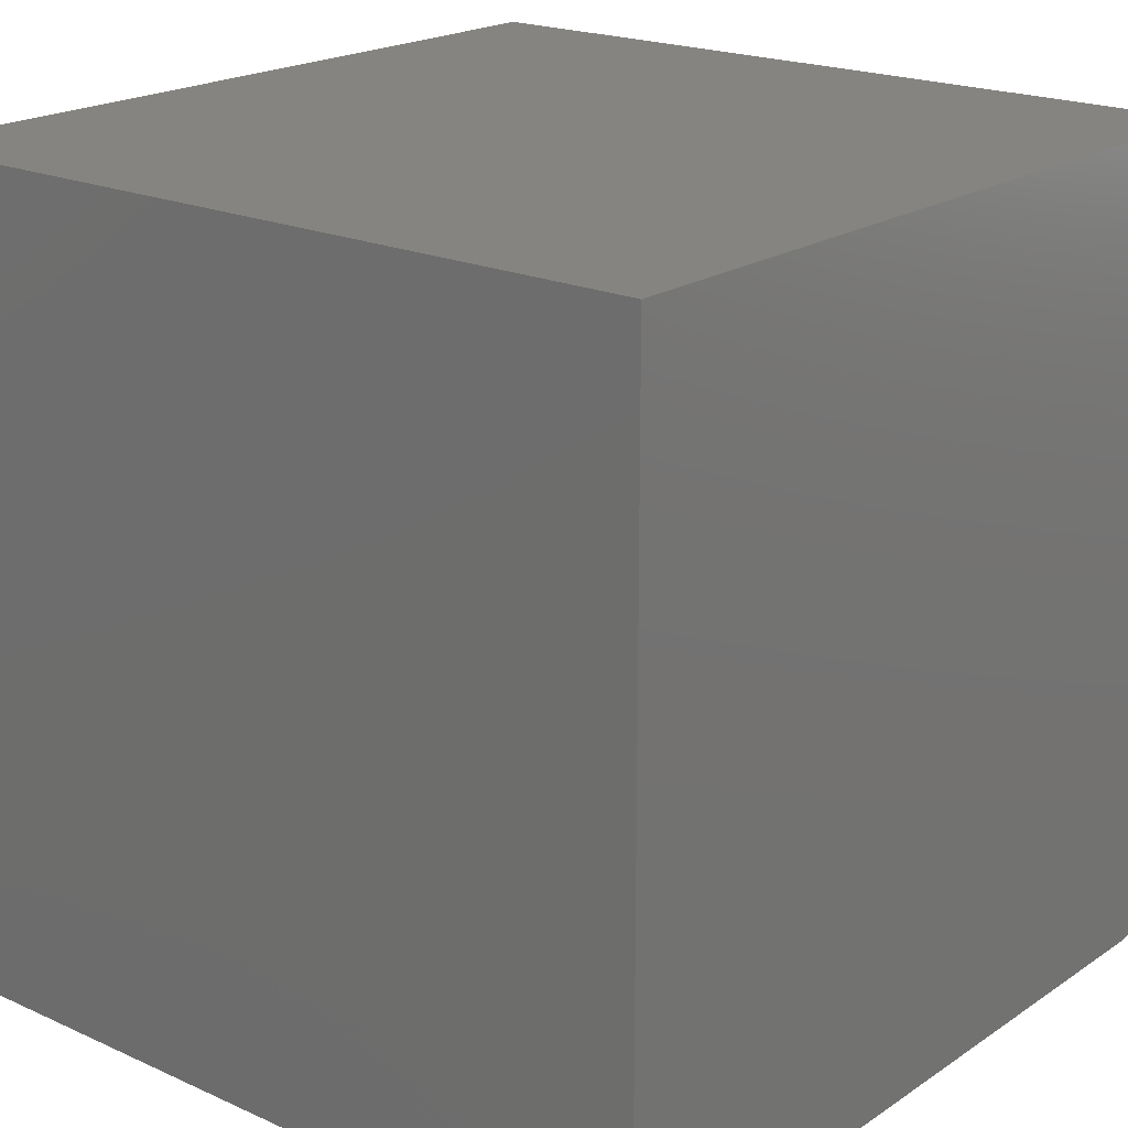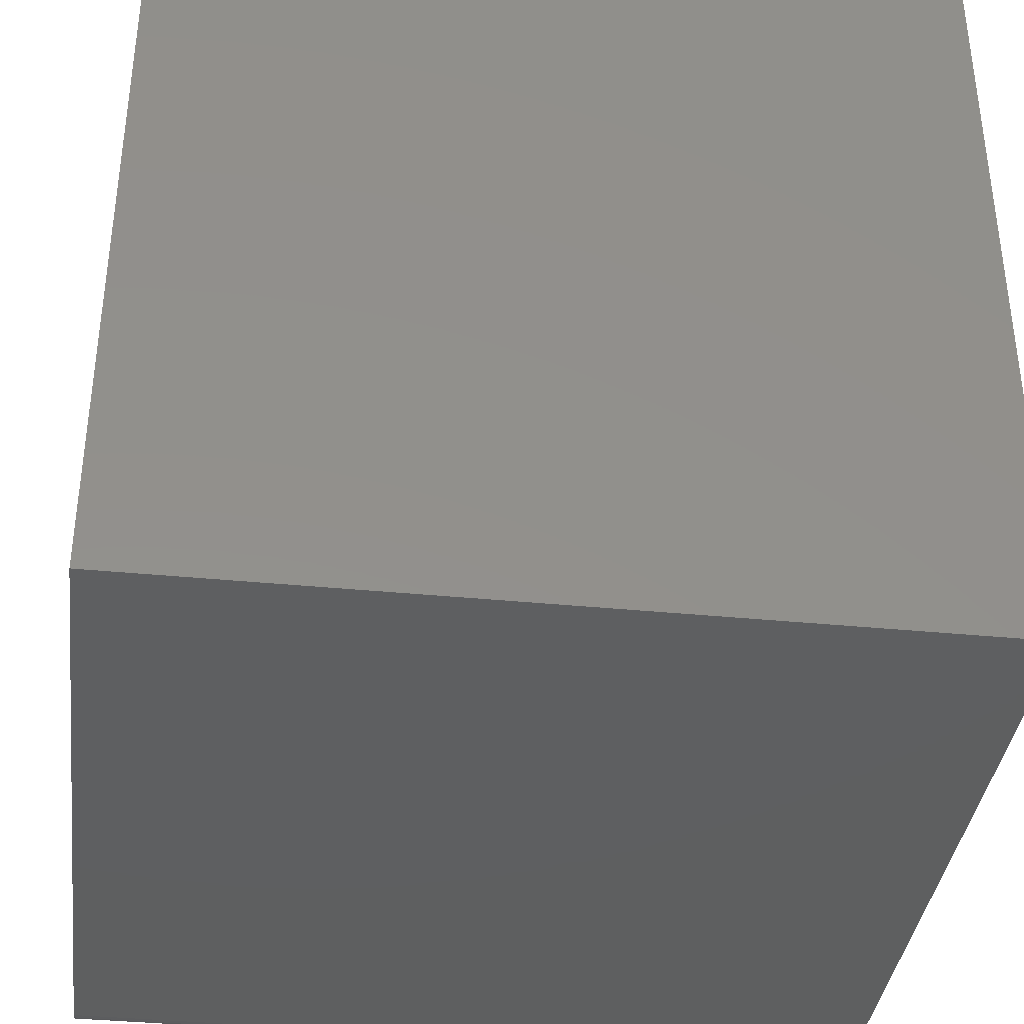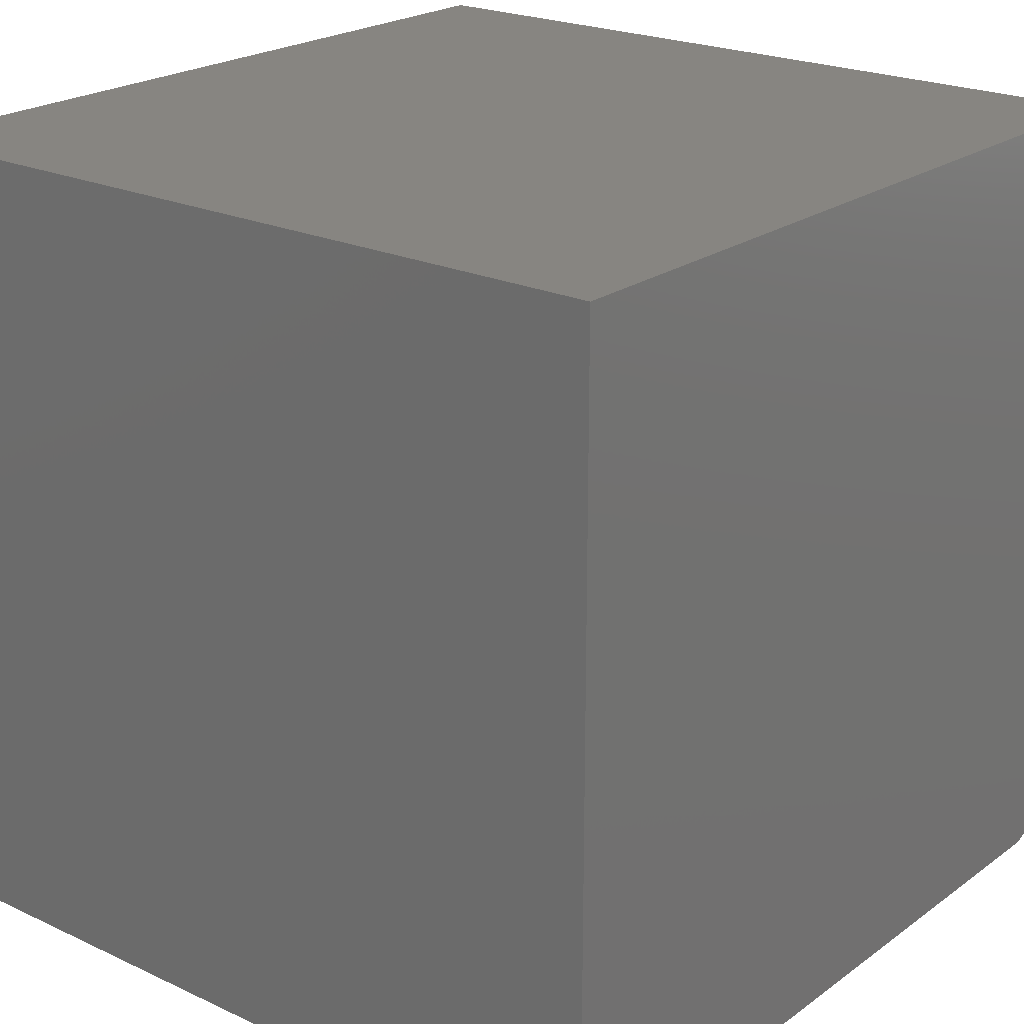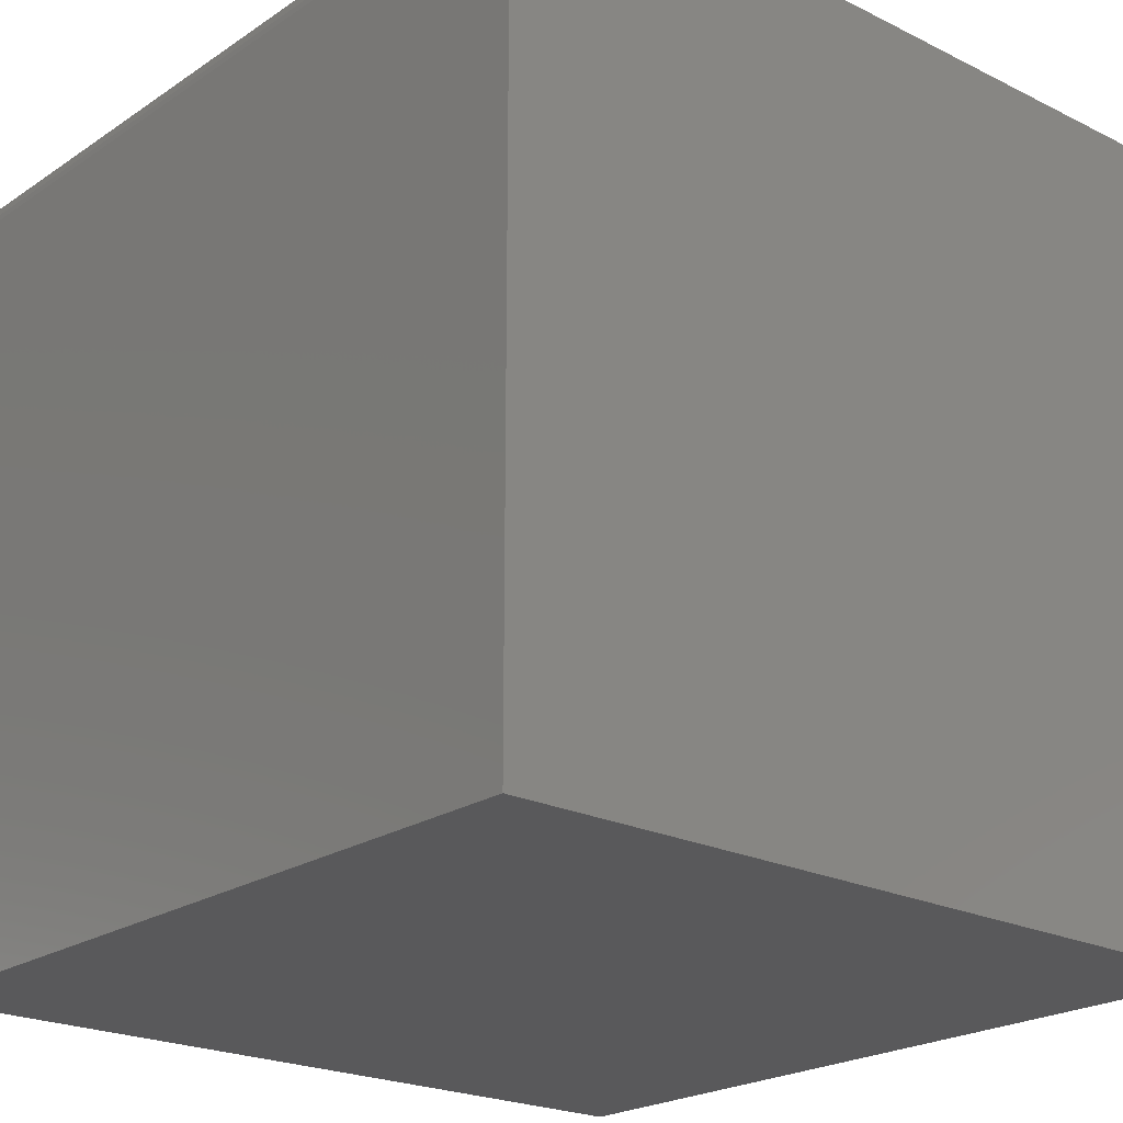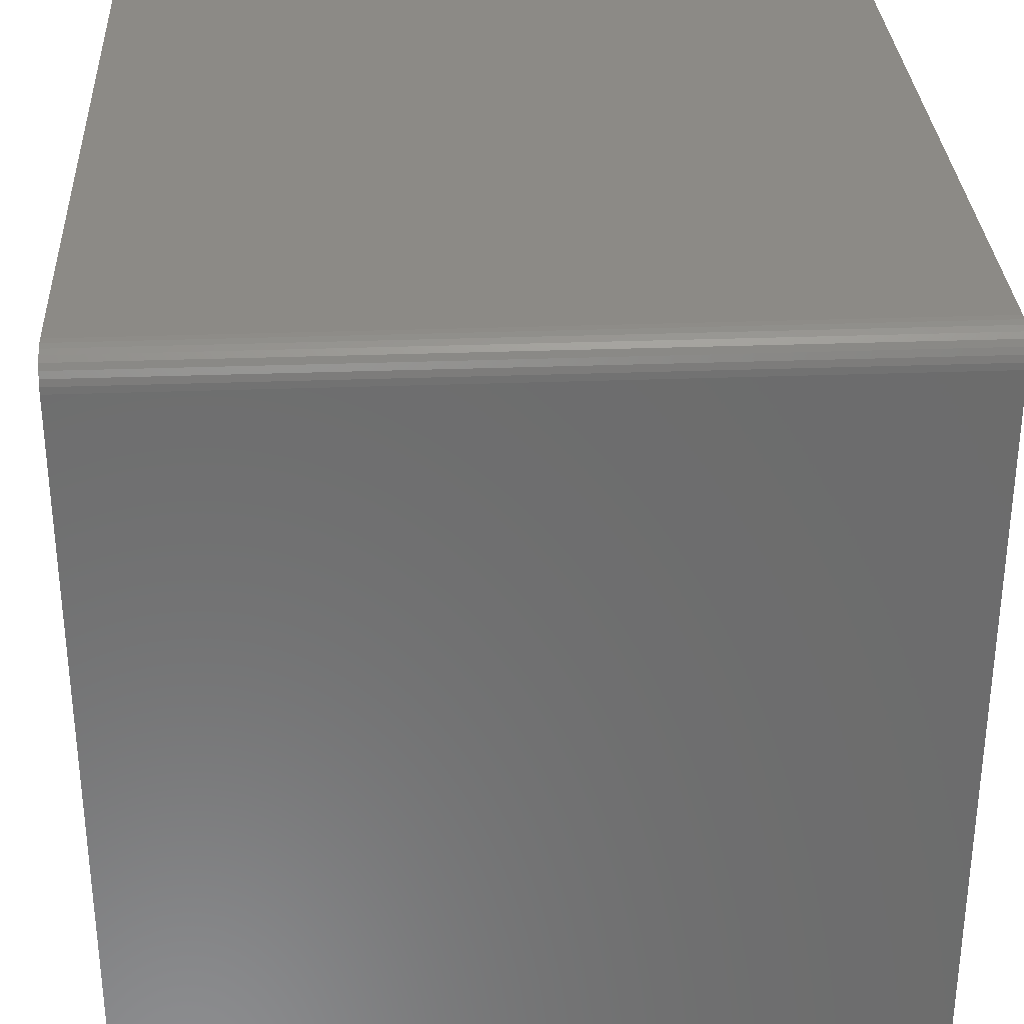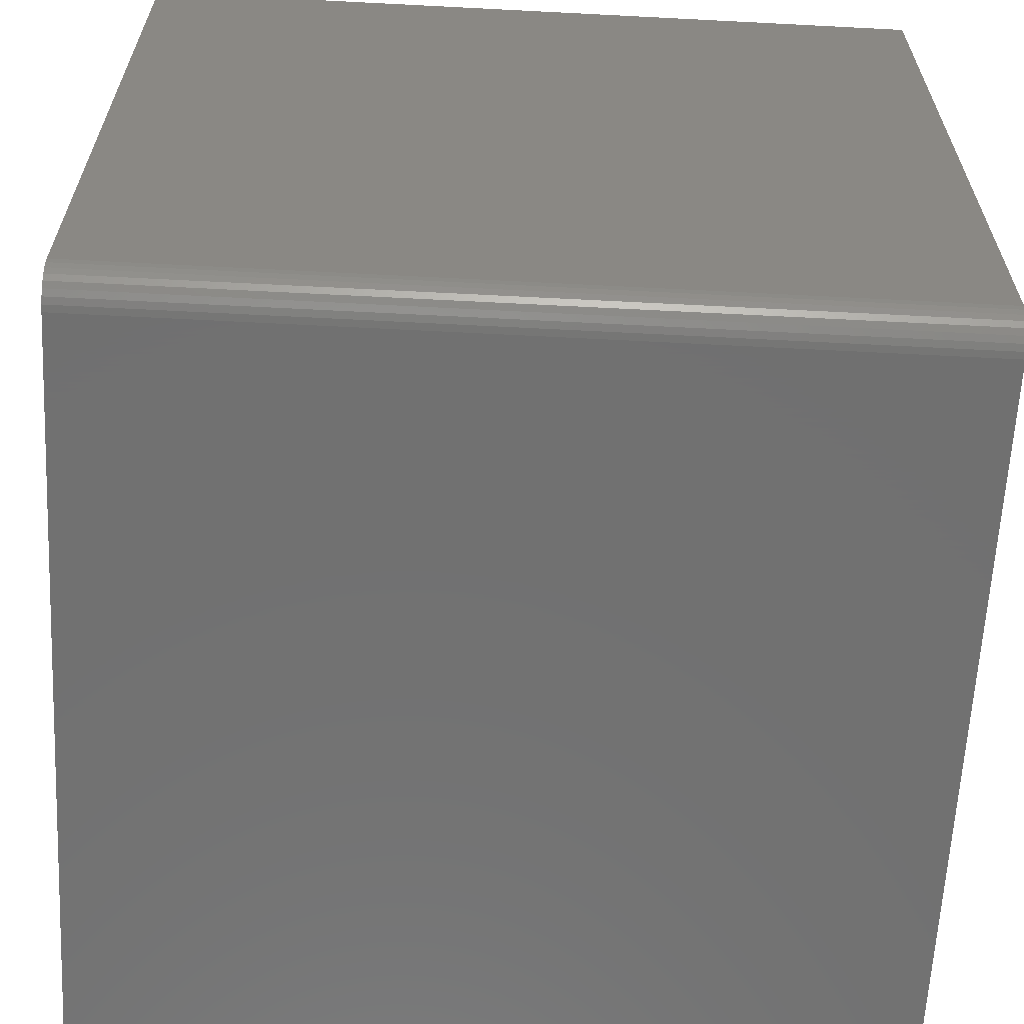
<metadata>
{"format":"stl","ext":"stl","renderer":"f3d","projection":"perspective","resolution":1024,"background":"white","views":[{"elev":20.1,"azim":-140.4,"up":"+Y"},{"elev":-37.6,"azim":172.8,"up":"+Y"},{"elev":22.1,"azim":-141.0,"up":"+Y"},{"elev":-22.0,"azim":49.1,"up":"+Z"},{"elev":31.4,"azim":-3.0,"up":"+Z"},{"elev":-62.8,"azim":-3.0,"up":"+Y"}]}
</metadata>
<code>
# stl→obj: 24 verts, 44 faces
v -0.375 -0.3438 0.75
v 0.375 -0.3438 0.75
v -0.375 0.375 0.75
v 0.375 0.375 0.75
v -0.375 -0.3557 0.7476
v -0.375 -0.3498 0.7494
v -0.375 0.375 0
v -0.375 -0.375 0
v -0.375 -0.375 0.7188
v -0.375 -0.3744 0.7248
v -0.375 -0.3726 0.7307
v -0.375 -0.3697 0.7361
v -0.375 -0.3658 0.7408
v -0.375 -0.3611 0.7447
v 0.375 -0.3498 0.7494
v 0.375 -0.3557 0.7476
v 0.375 -0.3611 0.7447
v 0.375 -0.3658 0.7408
v 0.375 -0.3697 0.7361
v 0.375 -0.3726 0.7307
v 0.375 -0.3744 0.7248
v 0.375 -0.375 0.7188
v 0.375 -0.375 0
v 0.375 0.375 0
f 1 2 3
f 3 2 4
f 1 5 6
f 3 7 8
f 3 8 9
f 3 9 10
f 3 10 11
f 3 11 12
f 3 12 13
f 3 13 14
f 3 14 5
f 3 5 1
f 2 15 16
f 4 2 16
f 4 16 17
f 4 17 18
f 4 18 19
f 4 19 20
f 4 20 21
f 4 21 22
f 4 22 23
f 4 23 24
f 8 23 9
f 9 23 22
f 9 22 10
f 10 22 21
f 10 21 11
f 11 21 20
f 11 20 12
f 12 20 19
f 12 19 13
f 13 19 18
f 13 18 14
f 14 18 17
f 14 17 5
f 5 17 16
f 5 16 6
f 6 16 15
f 6 15 1
f 1 15 2
f 8 7 23
f 23 7 24
f 24 7 4
f 4 7 3

</code>
